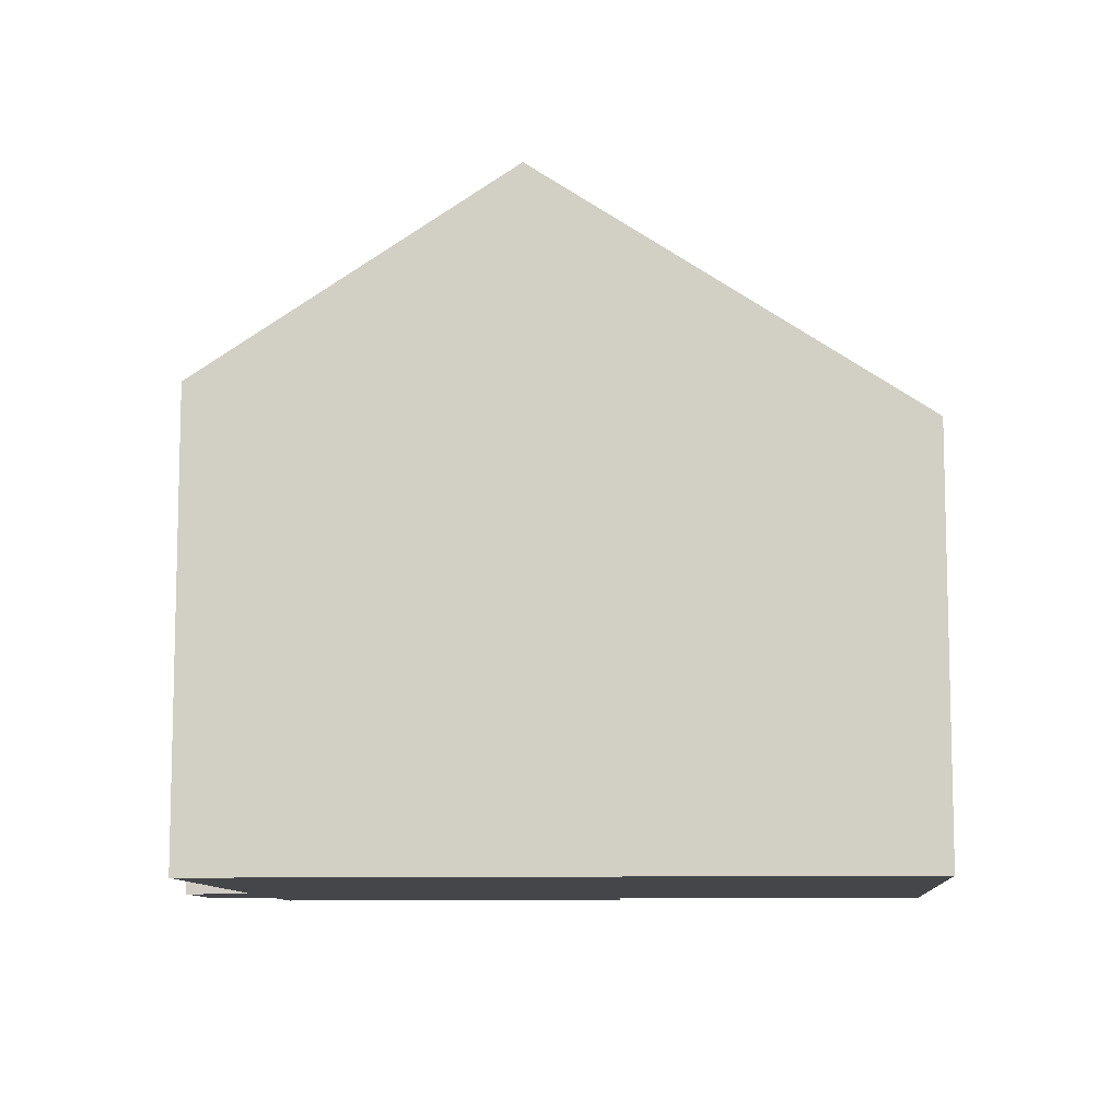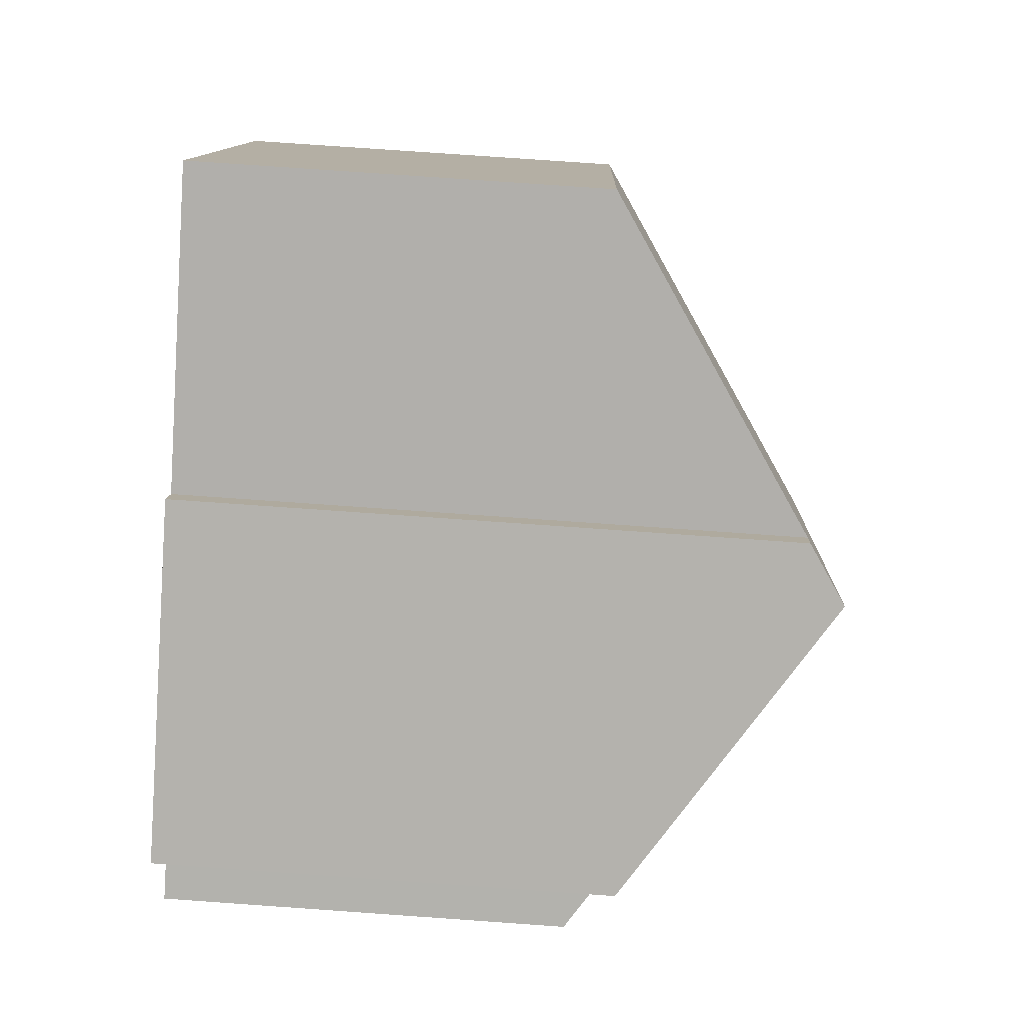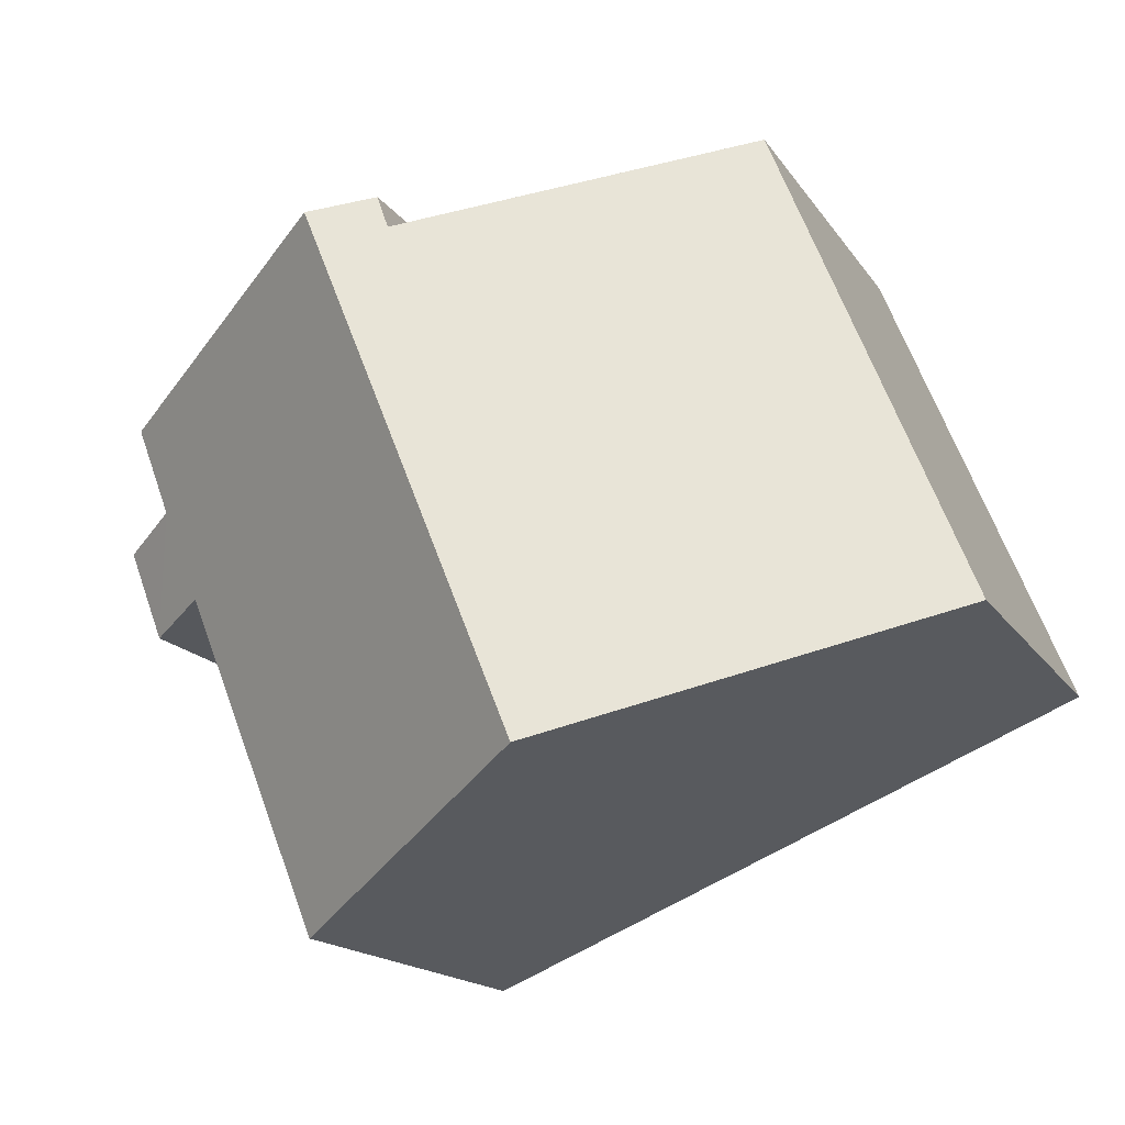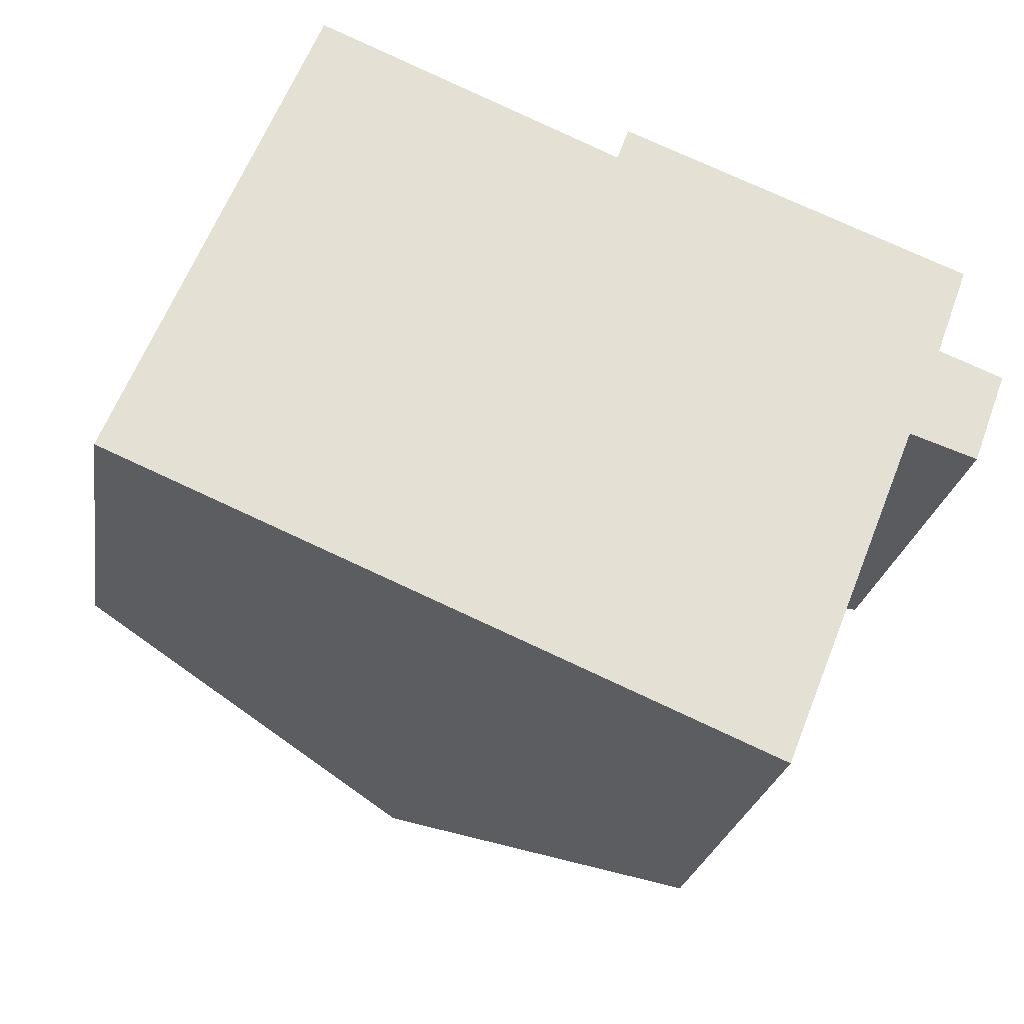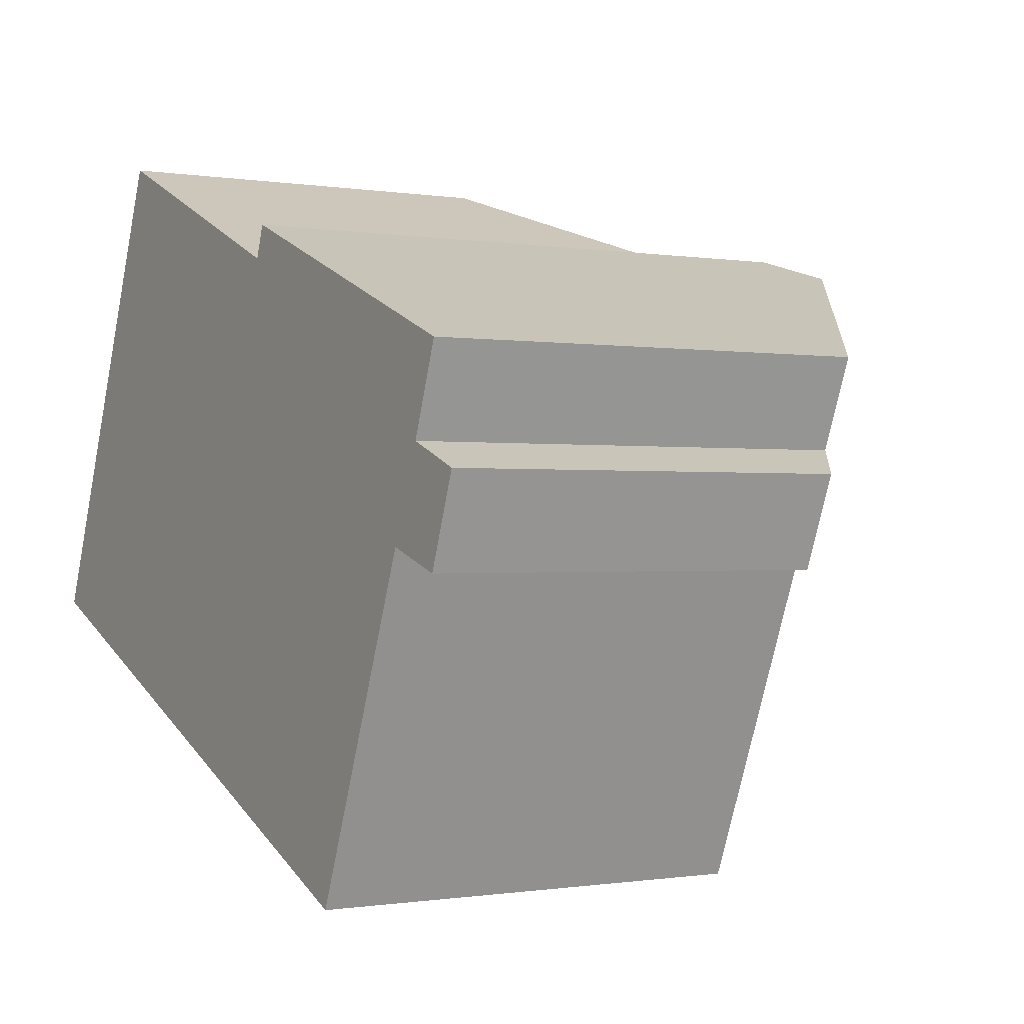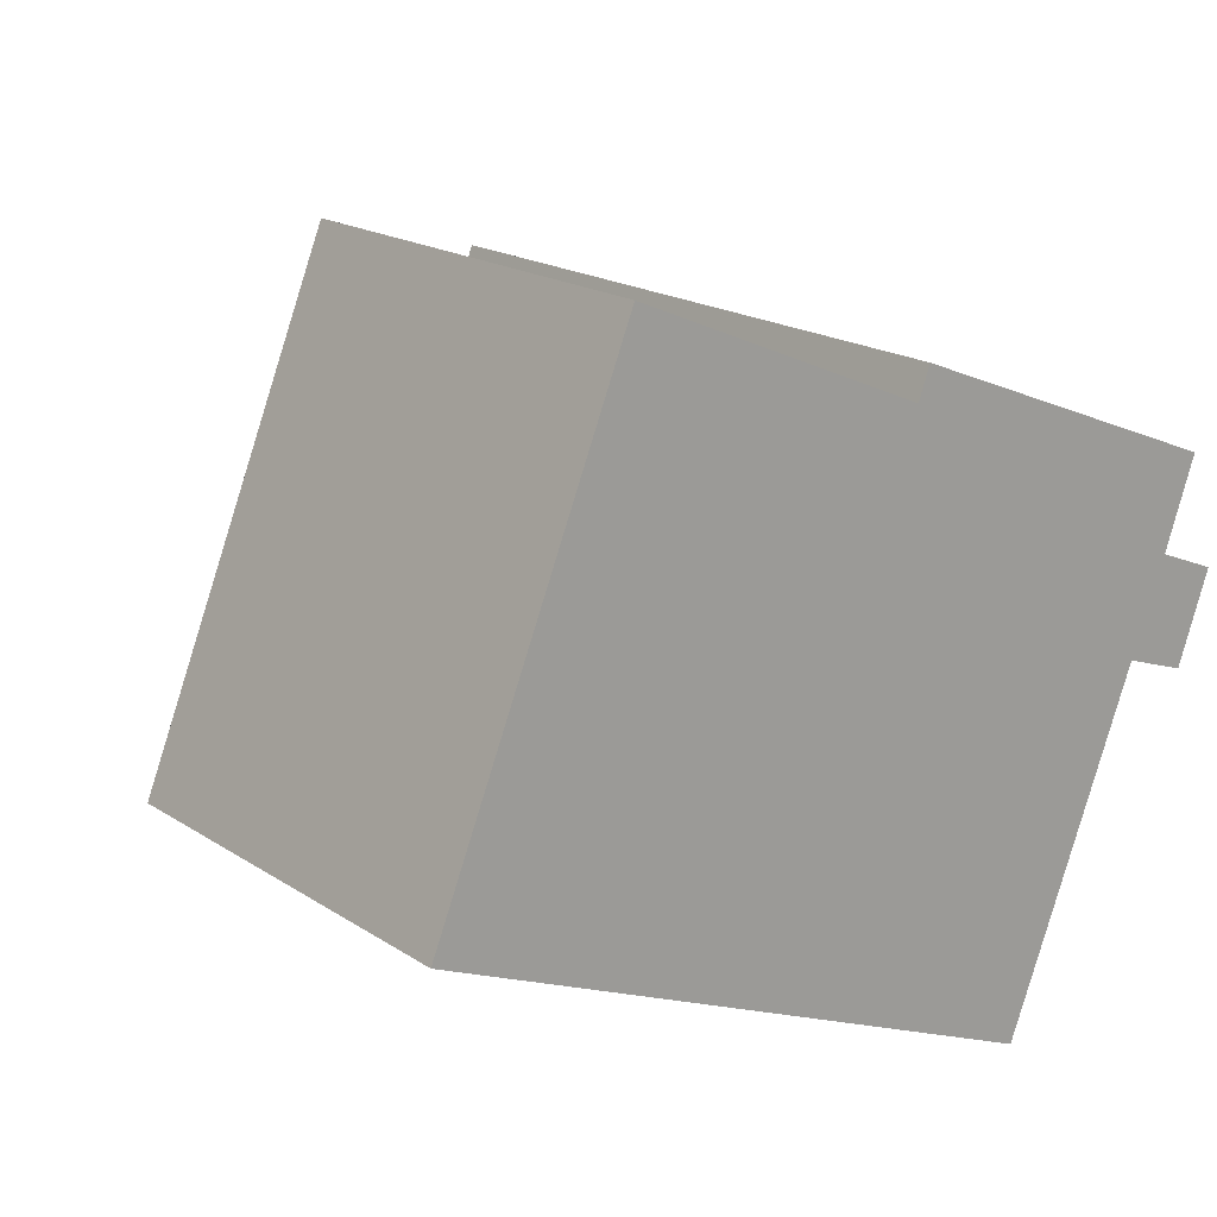
<metadata>
{"format":"obj","ext":"obj","renderer":"f3d","projection":"perspective","resolution":1024,"background":"white","views":[{"elev":-9.7,"azim":-153.5,"up":"+Y"},{"elev":78.8,"azim":94.0,"up":"+Z"},{"elev":-15.9,"azim":-157.9,"up":"+Z"},{"elev":-23.4,"azim":-9.0,"up":"+Z"},{"elev":-0.5,"azim":58.4,"up":"+Z"},{"elev":18.6,"azim":-39.1,"up":"+Z"}]}
</metadata>
<code>
v  6.621 12.44 -2.808
v  14.65 8.619 1.285
v  12.1 8.584 -5.13
v  10.55 12.44 6.842
v  15.9 7.767 0.858
v  15.34 8.636 3.039
v  16.53 7.806 2.567
v  15.95 8.68 4.718
v  3.677 7.777 9.023
v  0.452 8.096 -0.192
v  0 7.777 4.762e-16
v  9.294 11.73 6.648
v  4.12 8.089 8.836
v  9.513 11.72 7.252
v  0 0 0
v  3.677 -5.525e-16 9.023
v  9.294 -4.071e-16 6.648
v  9.513 -4.441e-16 7.252
v  4.12 -5.41e-16 8.836
v  15.95 -2.889e-16 4.718
v  10.55 -4.19e-16 6.842
v  15.34 -1.861e-16 3.039
v  16.53 -1.572e-16 2.567
v  15.9 -5.254e-17 0.858
v  14.65 -7.868e-17 1.285
v  12.1 3.141e-16 -5.13
v  6.621 1.719e-16 -2.808
v  0.452 1.176e-17 -0.192
g defaultobject
f 1 2 3
f 2 1 4
f 2 4 5
f 5 4 6
f 5 6 7
f 6 4 8
f 9 10 11
f 10 9 1
f 1 9 12
f 1 12 4
f 12 9 13
f 4 12 14
f 15 9 11
f 9 15 16
f 17 14 12
f 14 17 18
f 13 17 12
f 17 13 9
f 17 9 16
f 17 16 19
f 14 8 4
f 8 14 18
f 8 18 20
f 20 18 21
f 22 7 6
f 7 22 23
f 20 6 8
f 6 20 22
f 23 5 7
f 5 23 24
f 25 3 2
f 3 25 26
f 5 25 2
f 25 5 24
f 26 1 3
f 1 26 10
f 10 26 27
f 10 27 28
f 10 28 11
f 11 28 15
f 23 25 24
f 25 23 22
f 18 17 21
f 25 27 26
f 27 25 22
f 27 22 20
f 27 20 21
f 27 21 28
f 28 21 17
f 28 17 19
f 28 19 15
f 15 19 16

</code>
